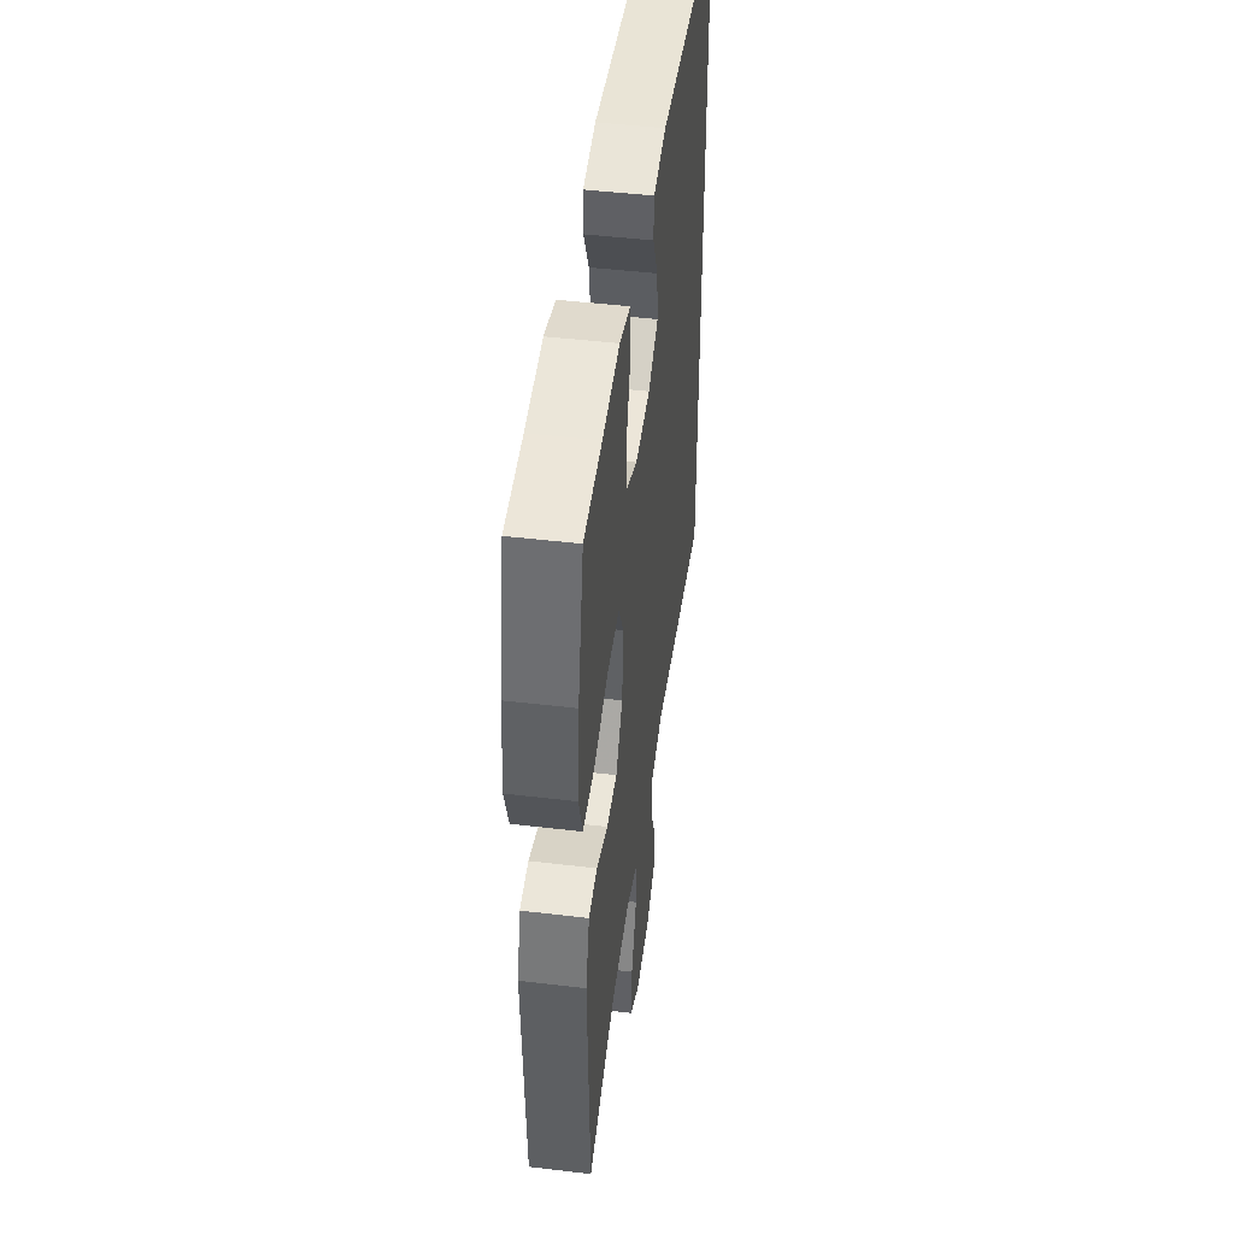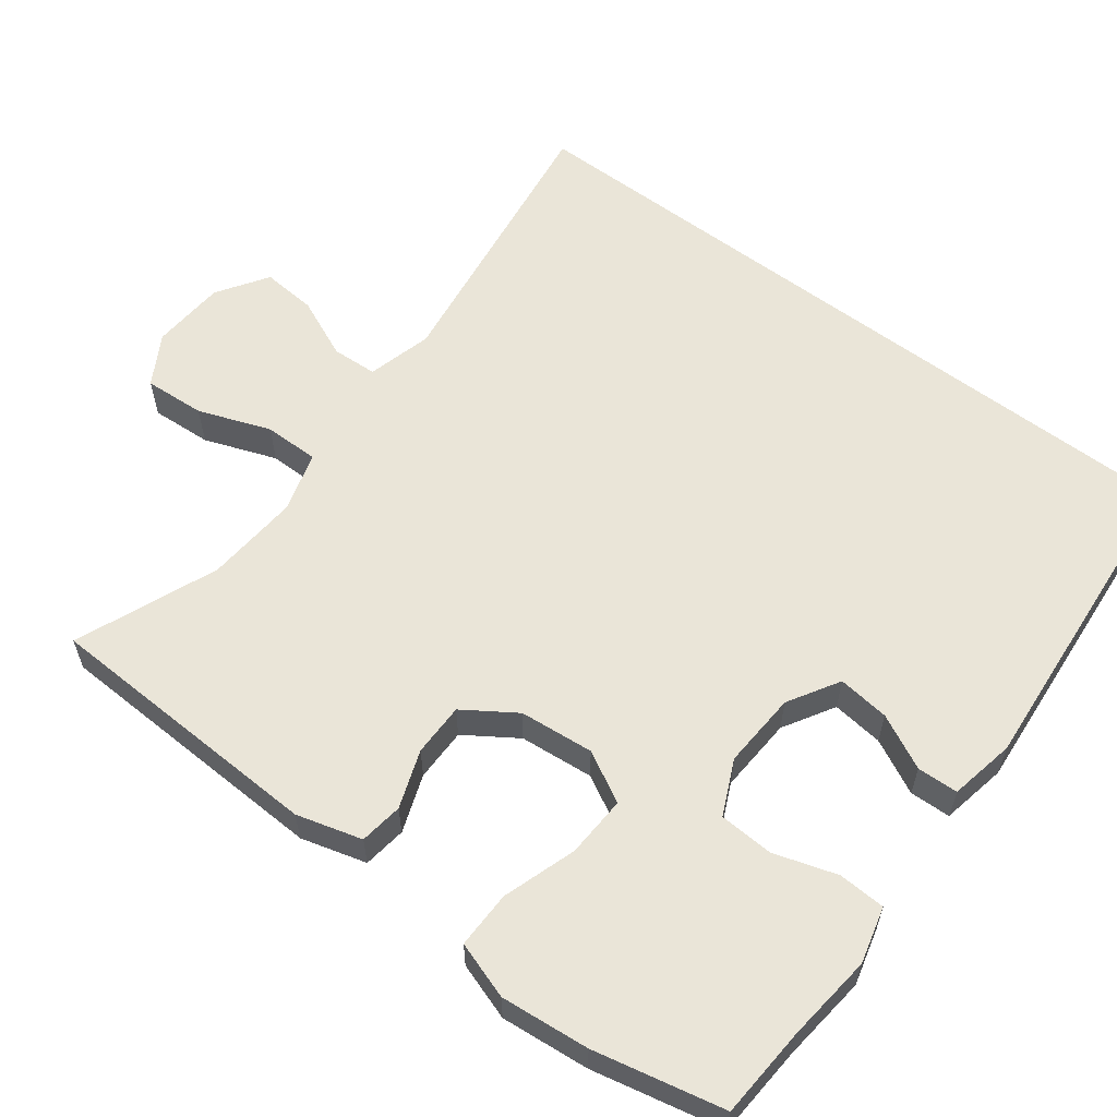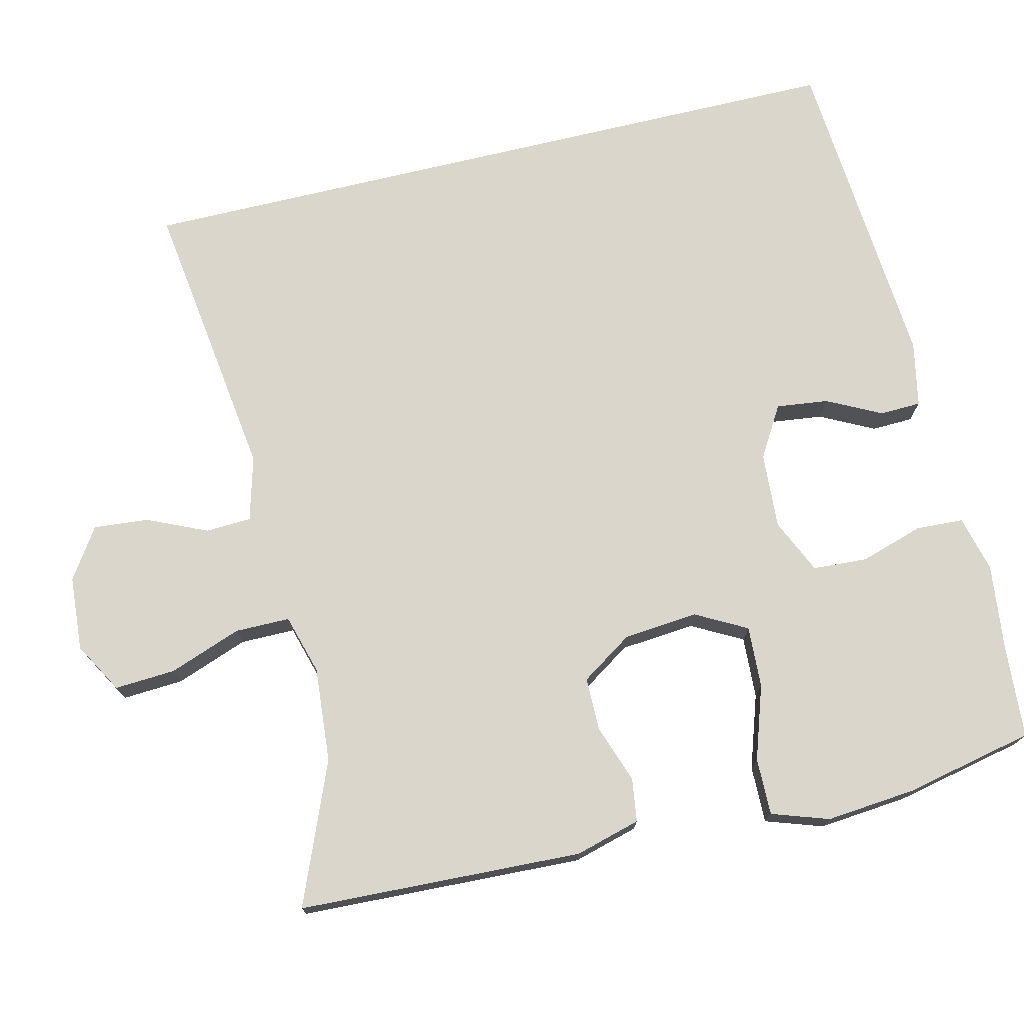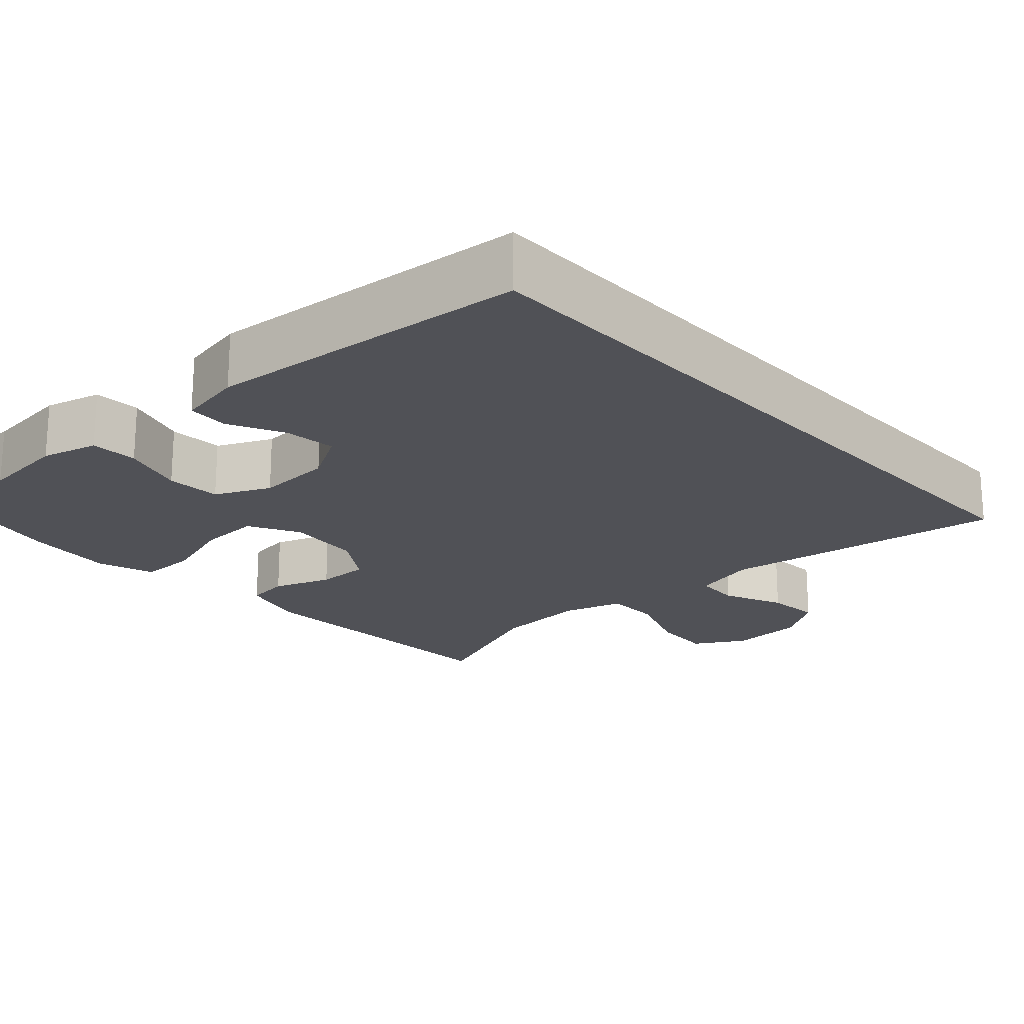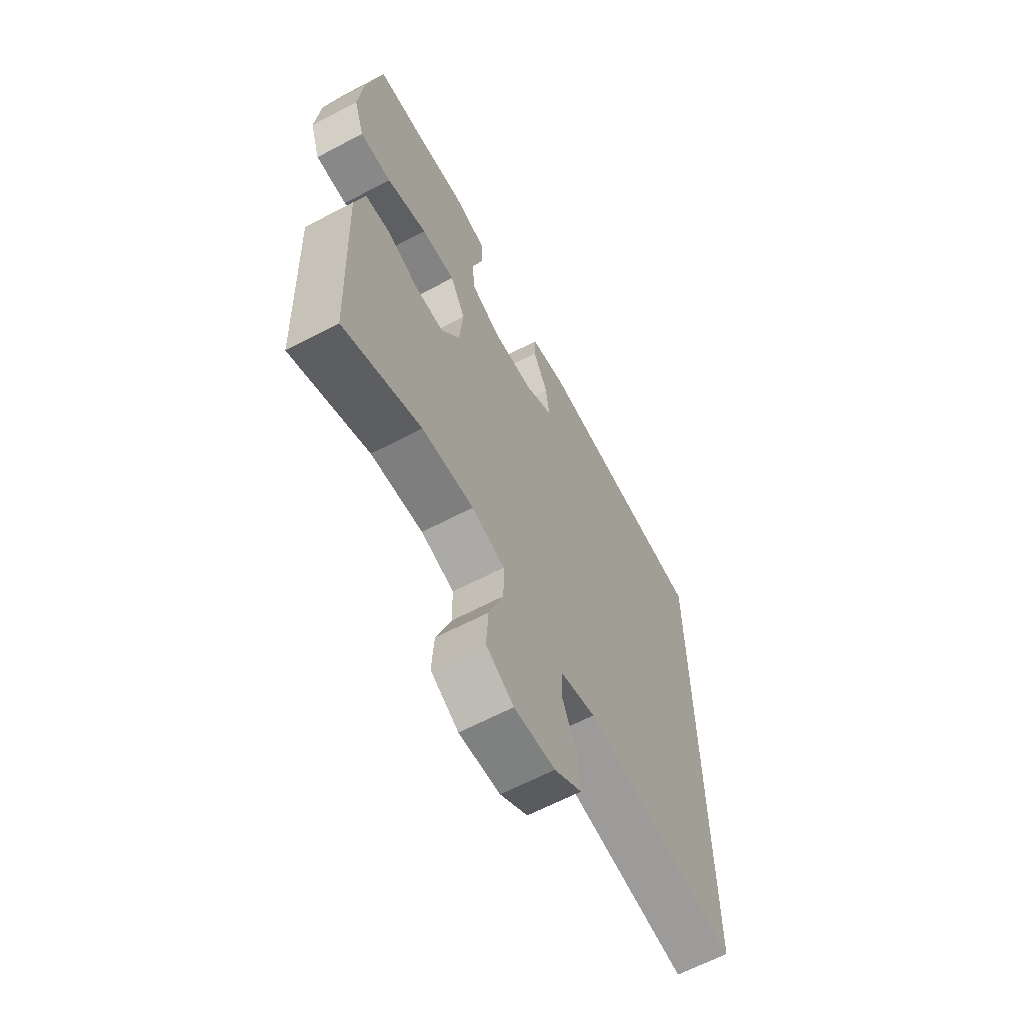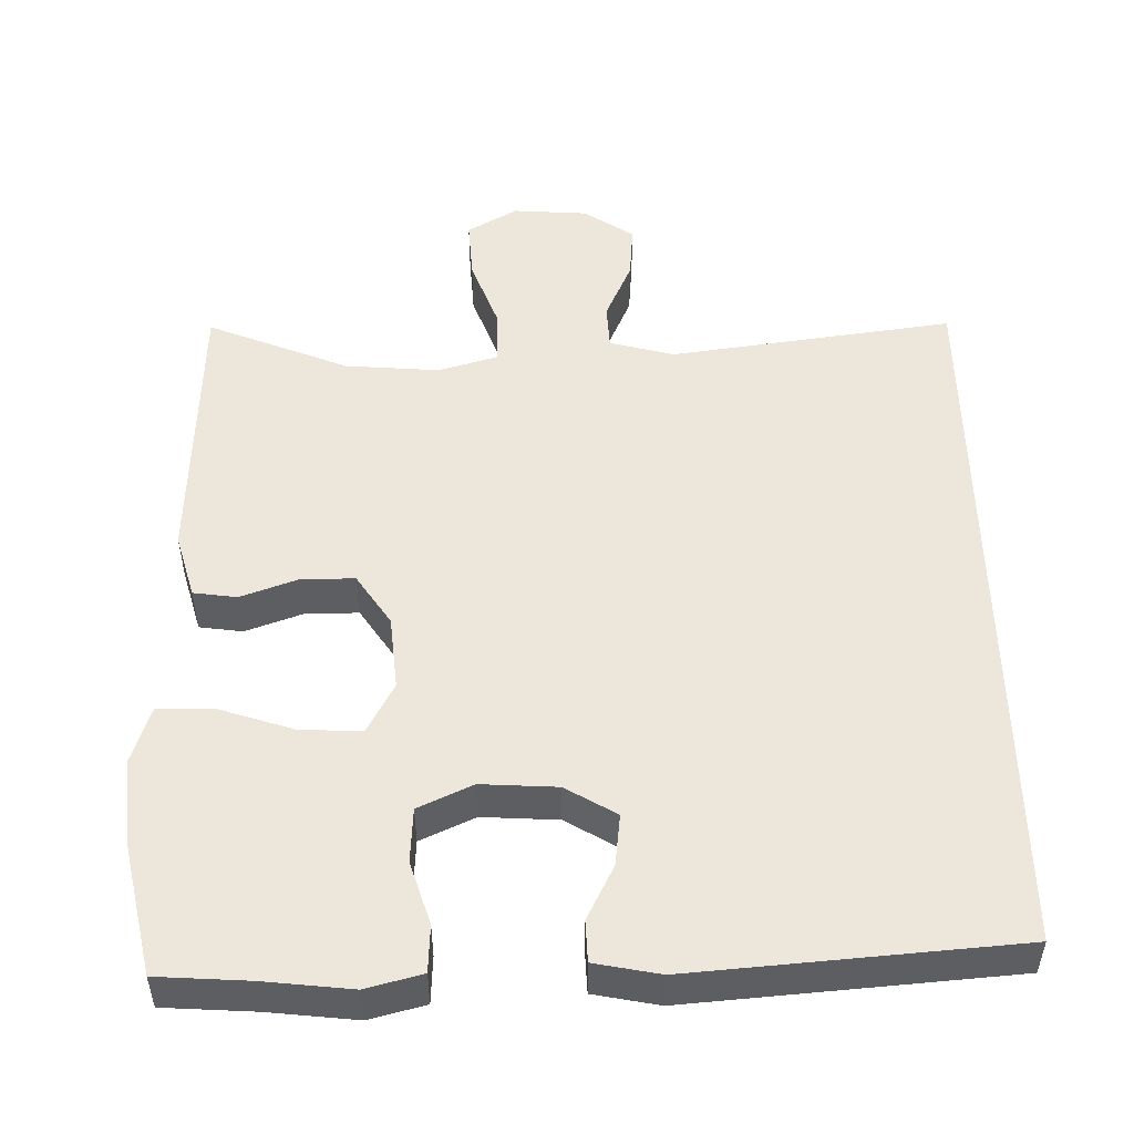
<metadata>
{"format":"obj","ext":"obj","renderer":"f3d","projection":"perspective","resolution":1024,"background":"white","views":[{"elev":46.9,"azim":-82.3,"up":"+Z"},{"elev":59.5,"azim":-53.0,"up":"+Y"},{"elev":74.1,"azim":-103.4,"up":"+Y"},{"elev":-20.4,"azim":42.2,"up":"+Y"},{"elev":-63.4,"azim":-61.9,"up":"+Z"},{"elev":51.1,"azim":-1.1,"up":"+Y"}]}
</metadata>
<code>
v -0.5 0.07 0.5
v -0.379 0.07 0.508
v -0.264 0.07 0.521
v -0.19 0.07 0.502
v -0.187 0.07 0.44
v -0.213 0.07 0.357
v -0.209 0.07 0.285
v -0.137 0.07 0.252
v -0.037 0.07 0.258
v 0.03 0.07 0.298
v 0.022 0.07 0.366
v -0.014 0.07 0.438
v -0.012 0.07 0.492
v 0.074 0.07 0.509
v 0.5 0.07 0.475
v 0.5 0.07 -0.488
v 0.126 0.07 -0.437
v 0.041 0.07 -0.46
v 0.038 0.07 -0.52
v 0.073 0.07 -0.599
v 0.079 0.07 -0.671
v 0.013 0.07 -0.715
v -0.085 0.07 -0.722
v -0.151 0.07 -0.684
v -0.146 0.07 -0.604
v -0.111 0.07 -0.509
v -0.111 0.07 -0.437
v -0.19 0.07 -0.414
v -0.314 0.07 -0.424
v -0.5 0.07 -0.5
v -0.515 0.07 -0.126
v -0.491 0.07 -0.04
v -0.434 0.07 -0.032
v -0.358 0.07 -0.059
v -0.288 0.07 -0.059
v -0.243 0.07 0.009
v -0.234 0.07 0.107
v -0.27 0.07 0.174
v -0.351 0.07 0.17
v -0.448 0.07 0.138
v -0.523 0.07 0.137
v -0.548 0.07 0.212
v -0.537 0.07 0.329
v -0.5 0 0.5
v -0.379 0 0.508
v -0.264 0 0.521
v -0.19 0 0.502
v -0.187 0 0.44
v -0.213 0 0.357
v -0.209 0 0.285
v -0.137 0 0.252
v -0.037 0 0.258
v 0.03 0 0.298
v 0.022 0 0.366
v -0.014 0 0.438
v -0.012 0 0.492
v 0.074 0 0.509
v 0.5 0 0.475
v 0.5 0 -0.488
v 0.126 0 -0.437
v 0.041 0 -0.46
v 0.038 0 -0.52
v 0.073 0 -0.599
v 0.079 0 -0.671
v 0.013 0 -0.715
v -0.085 0 -0.722
v -0.151 0 -0.684
v -0.146 0 -0.604
v -0.111 0 -0.509
v -0.111 0 -0.437
v -0.19 0 -0.414
v -0.314 0 -0.424
v -0.5 0 -0.5
v -0.515 0 -0.126
v -0.491 0 -0.04
v -0.434 0 -0.032
v -0.358 0 -0.059
v -0.288 0 -0.059
v -0.243 0 0.009
v -0.234 0 0.107
v -0.27 0 0.174
v -0.351 0 0.17
v -0.448 0 0.138
v -0.523 0 0.137
v -0.548 0 0.212
v -0.537 0 0.329
f 42 43 1 2
f 39 40 41 42
f 38 39 42 2
f 37 38 2 3
f 31 32 33 34
f 29 30 31 34
f 28 29 34 35
f 27 28 35 36
f 23 24 25 26
f 23 26 27
f 22 23 27
f 19 20 21 22
f 18 19 22 27
f 17 18 27 36
f 11 12 13 14
f 10 11 14 15
f 9 10 15 16
f 3 4 5 6
f 37 3 6 7
f 36 37 7 8
f 16 17 36
f 8 9 16 36
f 45 44 86 85
f 85 84 83 82
f 45 85 82 81
f 46 45 81 80
f 77 76 75 74
f 77 74 73 72
f 78 77 72 71
f 79 78 71 70
f 69 68 67 66
f 70 69 66
f 70 66 65
f 65 64 63 62
f 70 65 62 61
f 79 70 61 60
f 57 56 55 54
f 58 57 54 53
f 59 58 53 52
f 49 48 47 46
f 50 49 46 80
f 51 50 80 79
f 79 60 59
f 79 59 52 51
f 1 44 45 2
f 2 45 46 3
f 3 46 47 4
f 4 47 48 5
f 5 48 49 6
f 6 49 50 7
f 7 50 51 8
f 8 51 52 9
f 9 52 53 10
f 10 53 54 11
f 11 54 55 12
f 12 55 56 13
f 13 56 57 14
f 14 57 58 15
f 15 58 59 16
f 16 59 60 17
f 17 60 61 18
f 18 61 62 19
f 19 62 63 20
f 20 63 64 21
f 21 64 65 22
f 22 65 66 23
f 23 66 67 24
f 24 67 68 25
f 25 68 69 26
f 26 69 70 27
f 27 70 71 28
f 28 71 72 29
f 29 72 73 30
f 30 73 74 31
f 31 74 75 32
f 32 75 76 33
f 33 76 77 34
f 34 77 78 35
f 35 78 79 36
f 36 79 80 37
f 37 80 81 38
f 38 81 82 39
f 39 82 83 40
f 40 83 84 41
f 41 84 85 42
f 42 85 86 43
f 43 86 44 1

</code>
